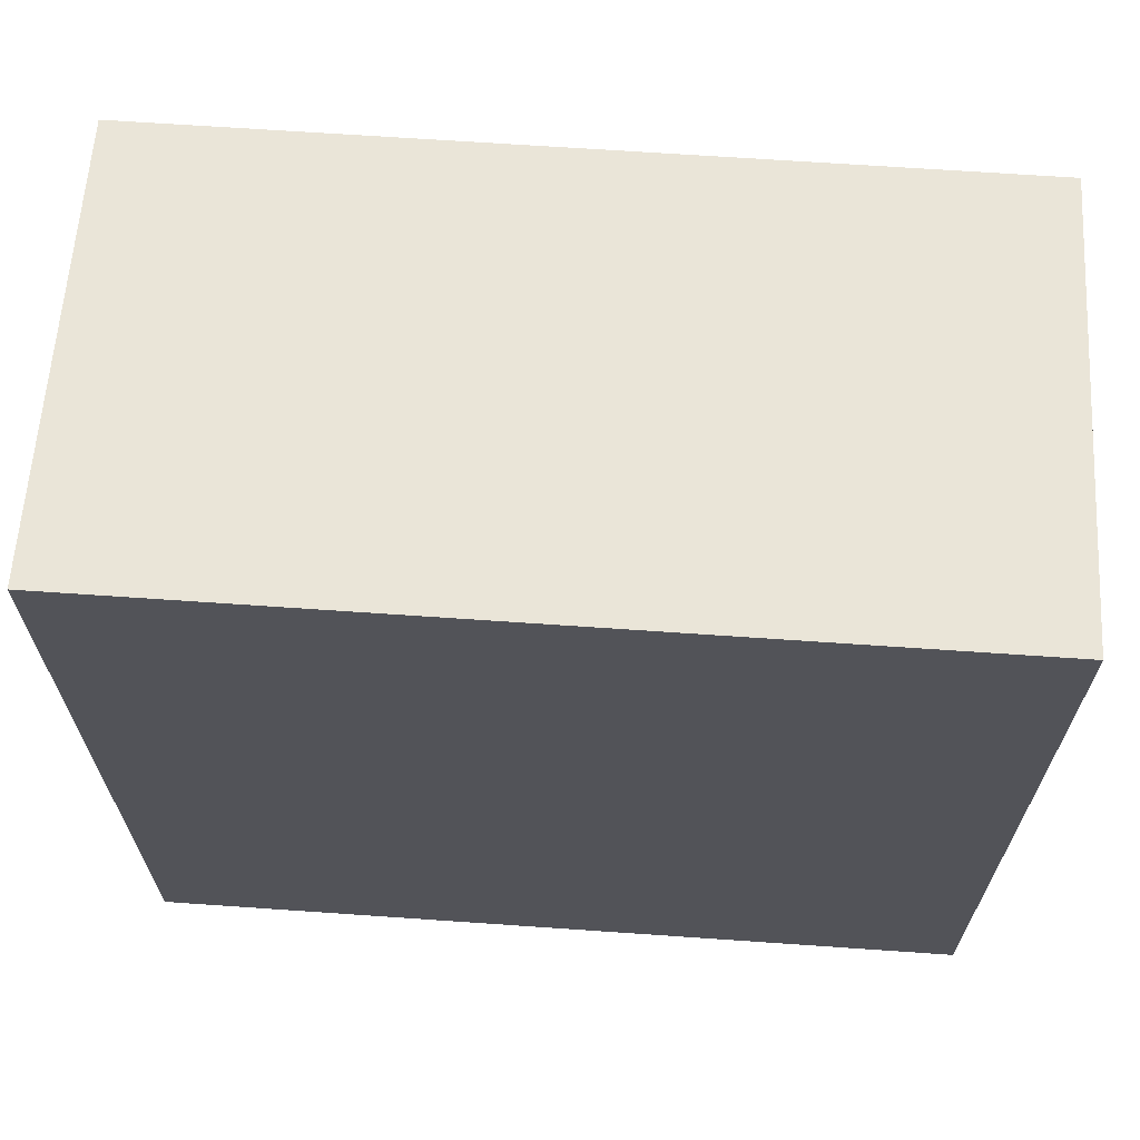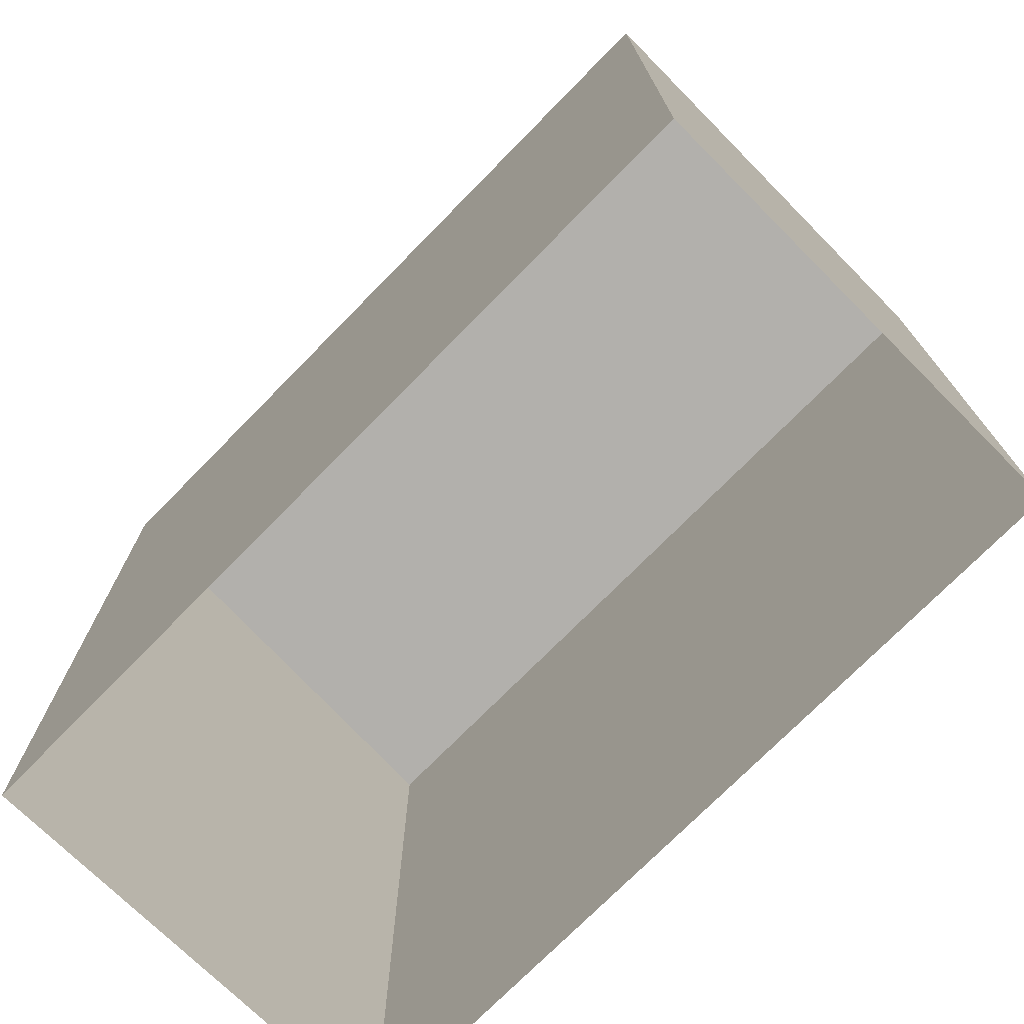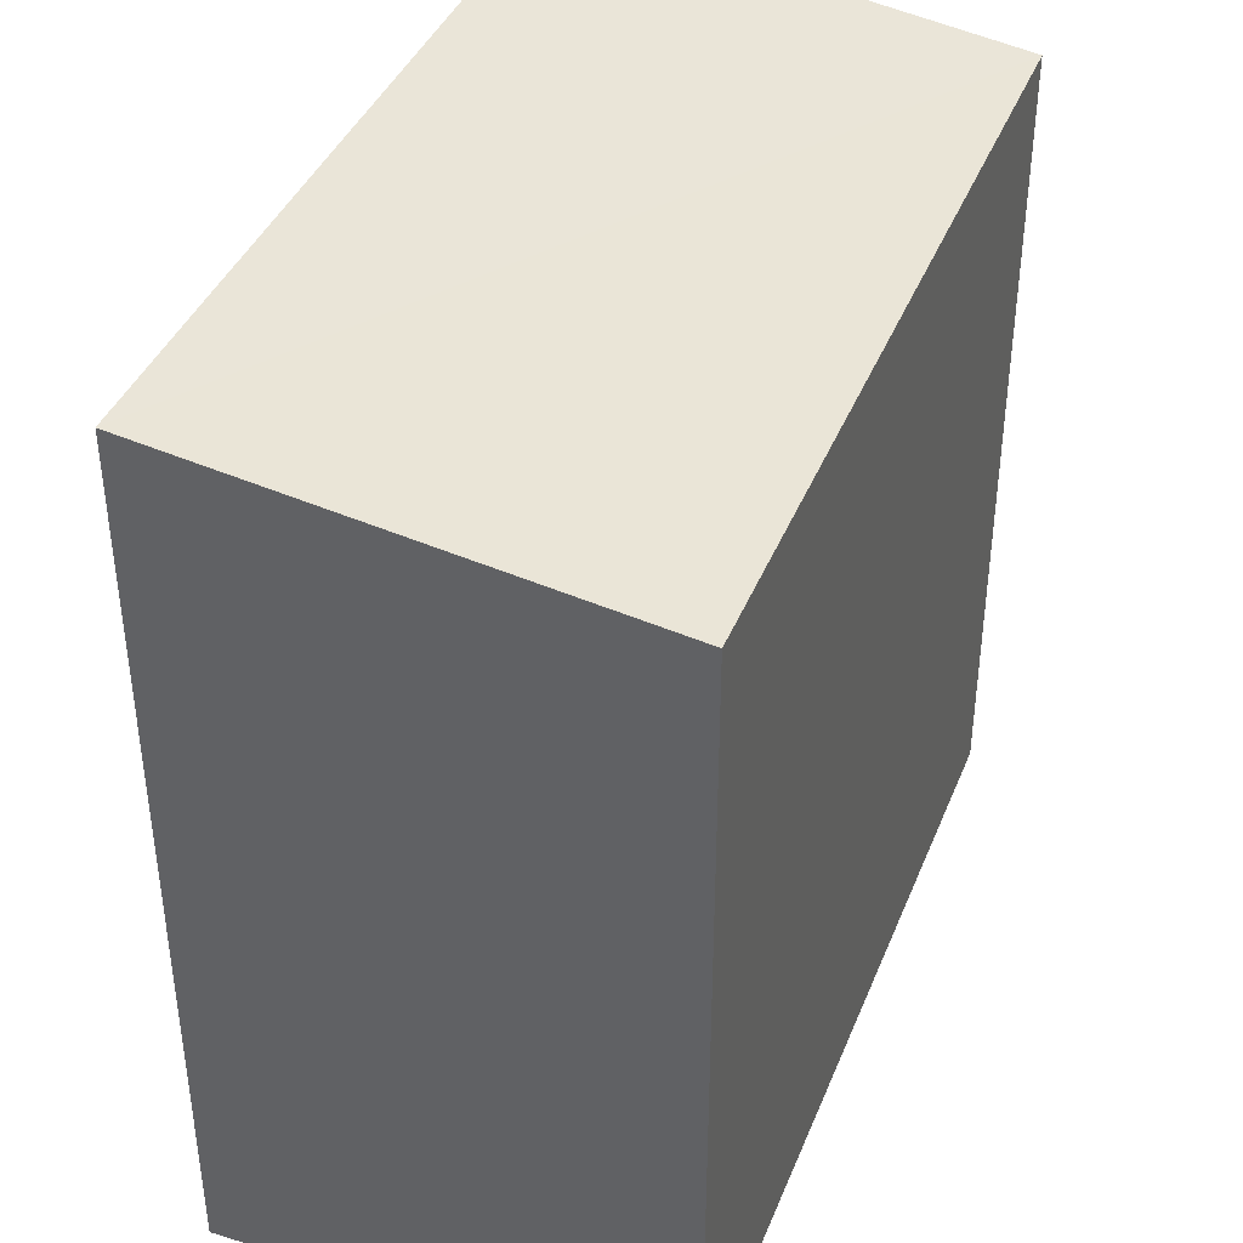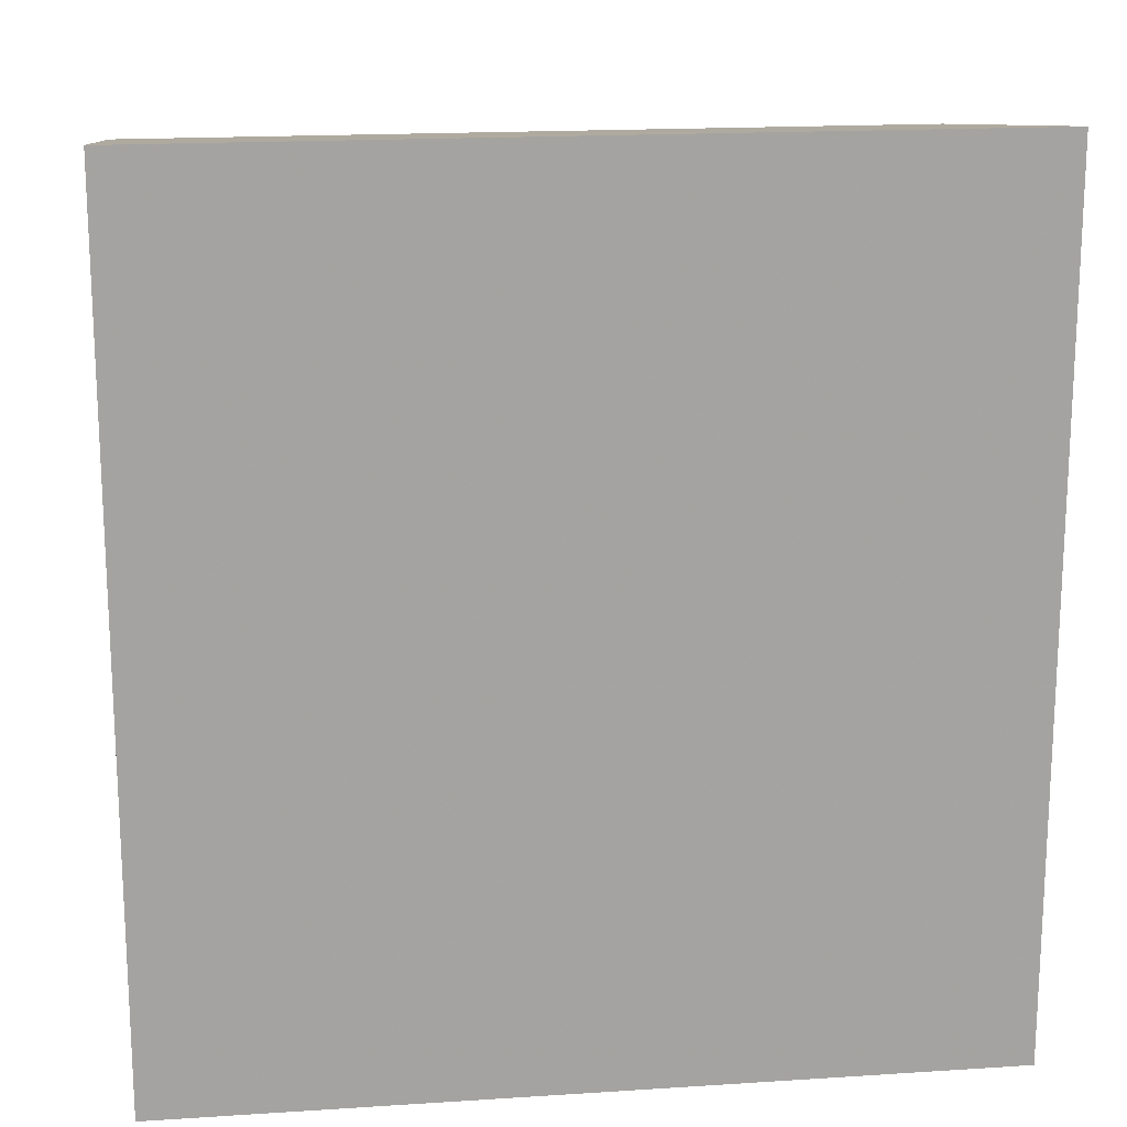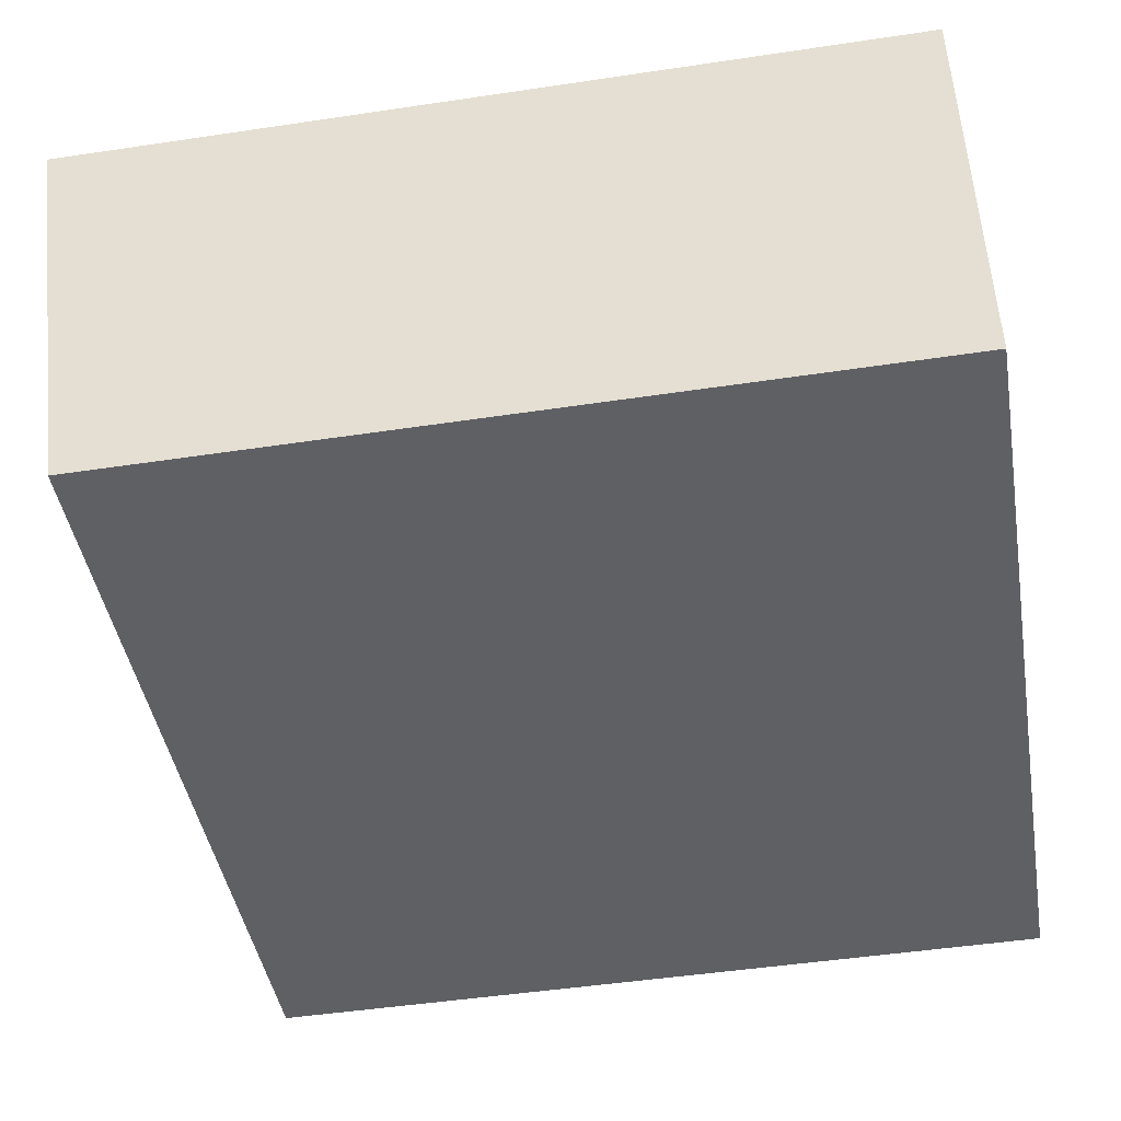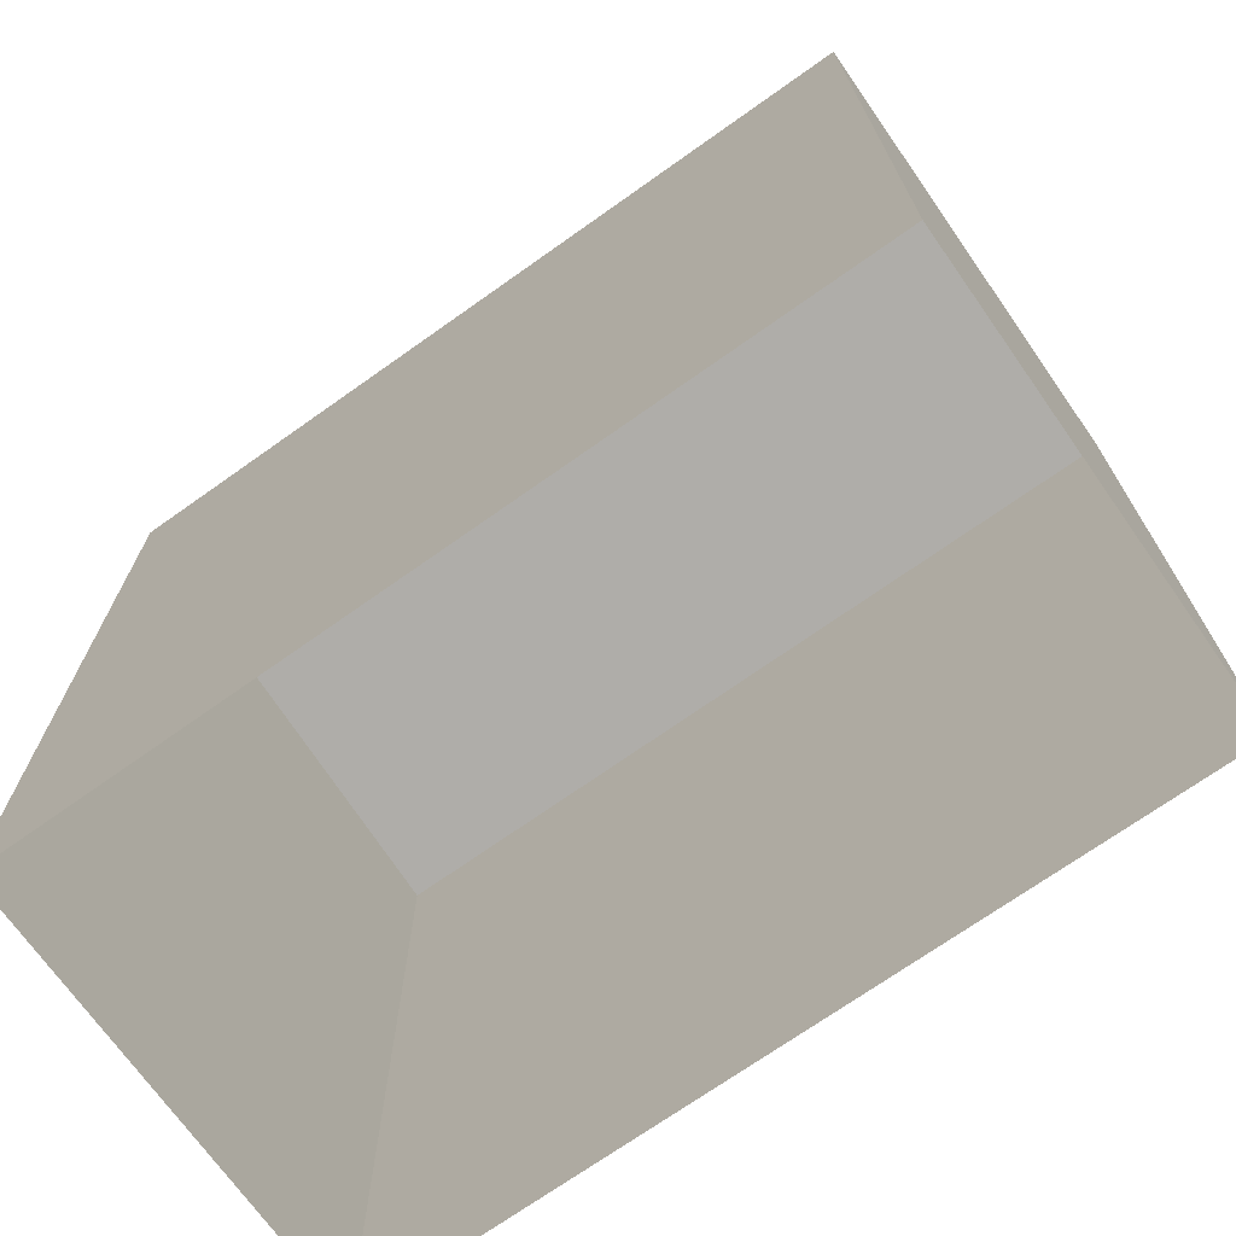
<metadata>
{"format":"obj","ext":"obj","renderer":"f3d","projection":"perspective","resolution":1024,"background":"white","views":[{"elev":67.4,"azim":-179.5,"up":"+Z"},{"elev":-74.5,"azim":-138.0,"up":"+Z"},{"elev":40.4,"azim":-72.6,"up":"+Z"},{"elev":17.3,"azim":169.2,"up":"+Z"},{"elev":-47.4,"azim":99.7,"up":"+Y"},{"elev":-71.8,"azim":-148.2,"up":"+Z"}]}
</metadata>
<code>
v -3.724e+05 -1.037e+05 30.95
v -3.724e+05 -1.037e+05 30.95
v -3.724e+05 -1.037e+05 30.95
v -3.724e+05 -1.037e+05 30.95
v -3.724e+05 -1.037e+05 38.68
v -3.724e+05 -1.037e+05 38.13
v -3.724e+05 -1.037e+05 38.68
v -3.724e+05 -1.037e+05 38.13
f 1 2 3
f 1 4 2
f 5 6 7
f 5 8 6
f 8 4 1
f 6 8 1
f 8 2 4
f 8 5 2
f 6 1 3
f 7 6 3
f 5 3 2
f 5 7 3

</code>
